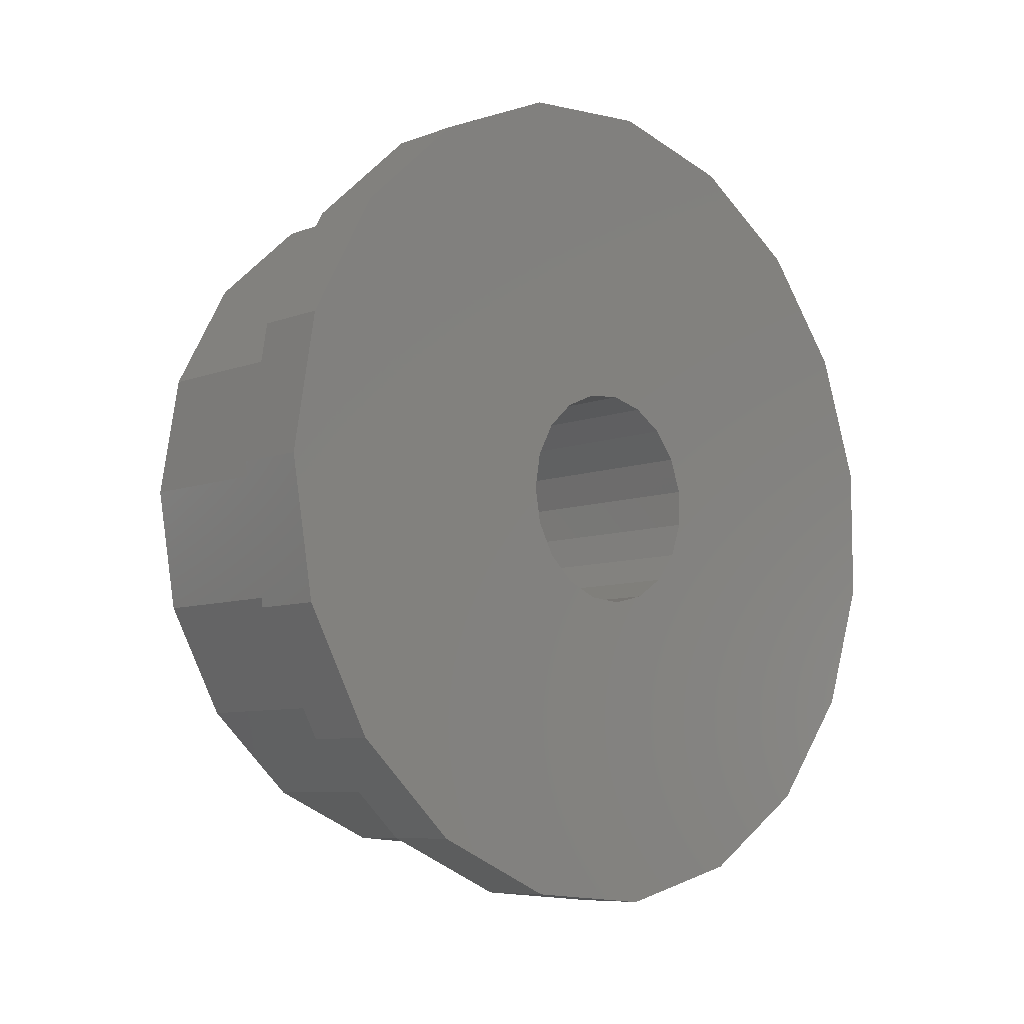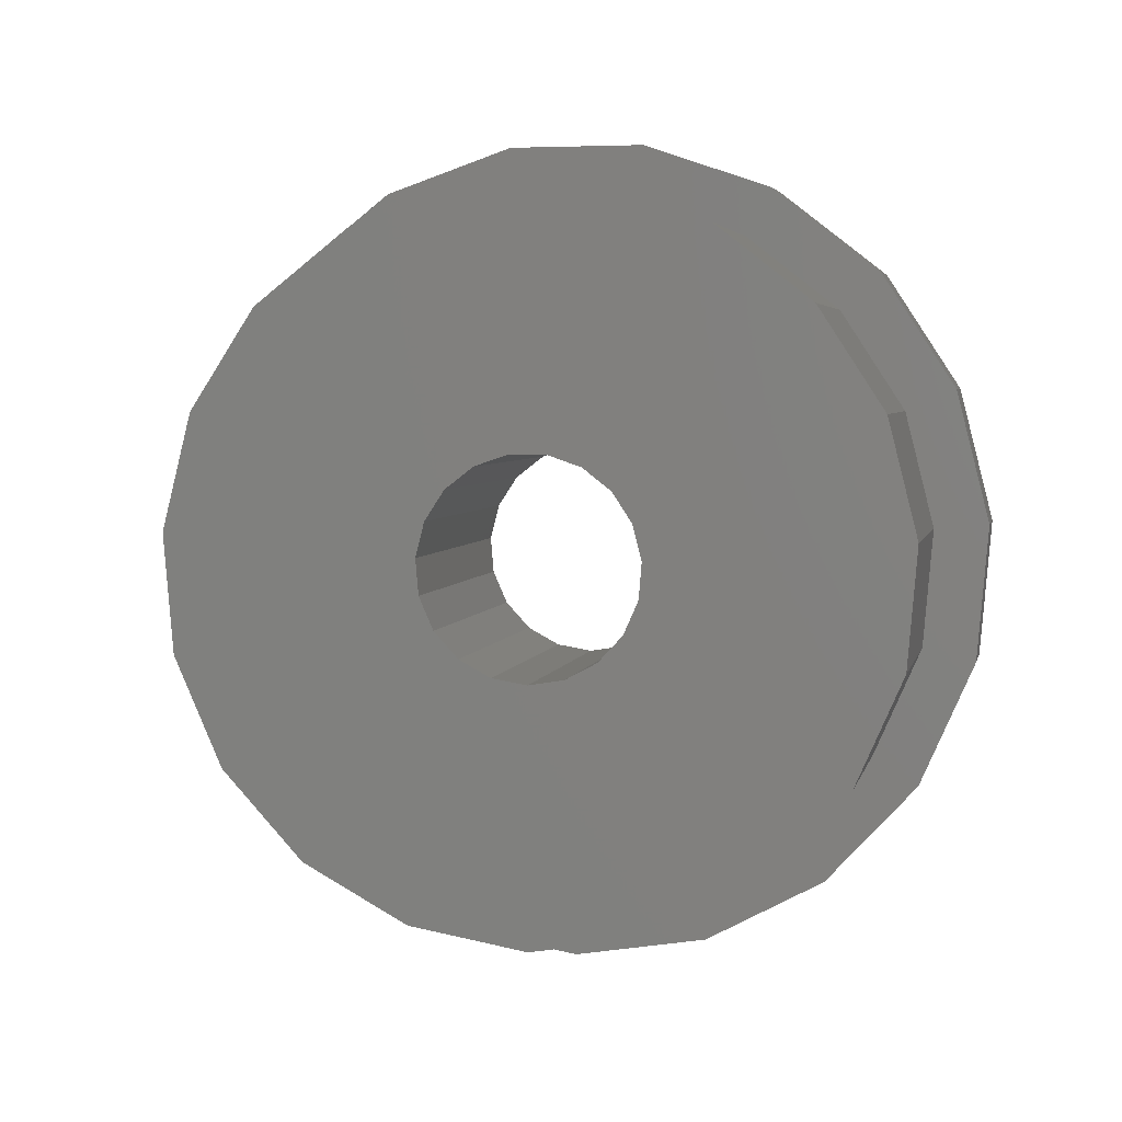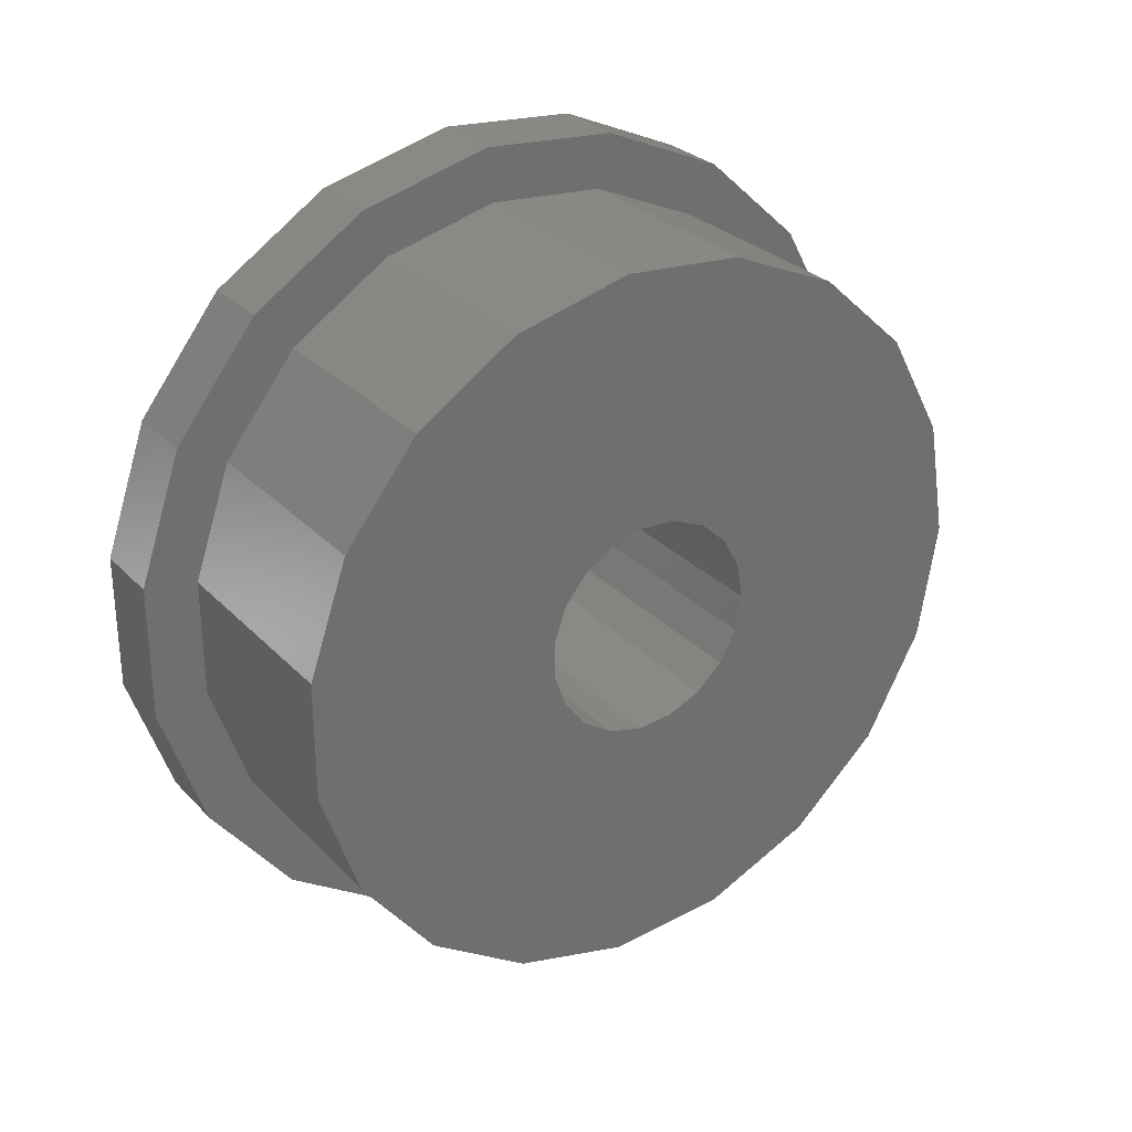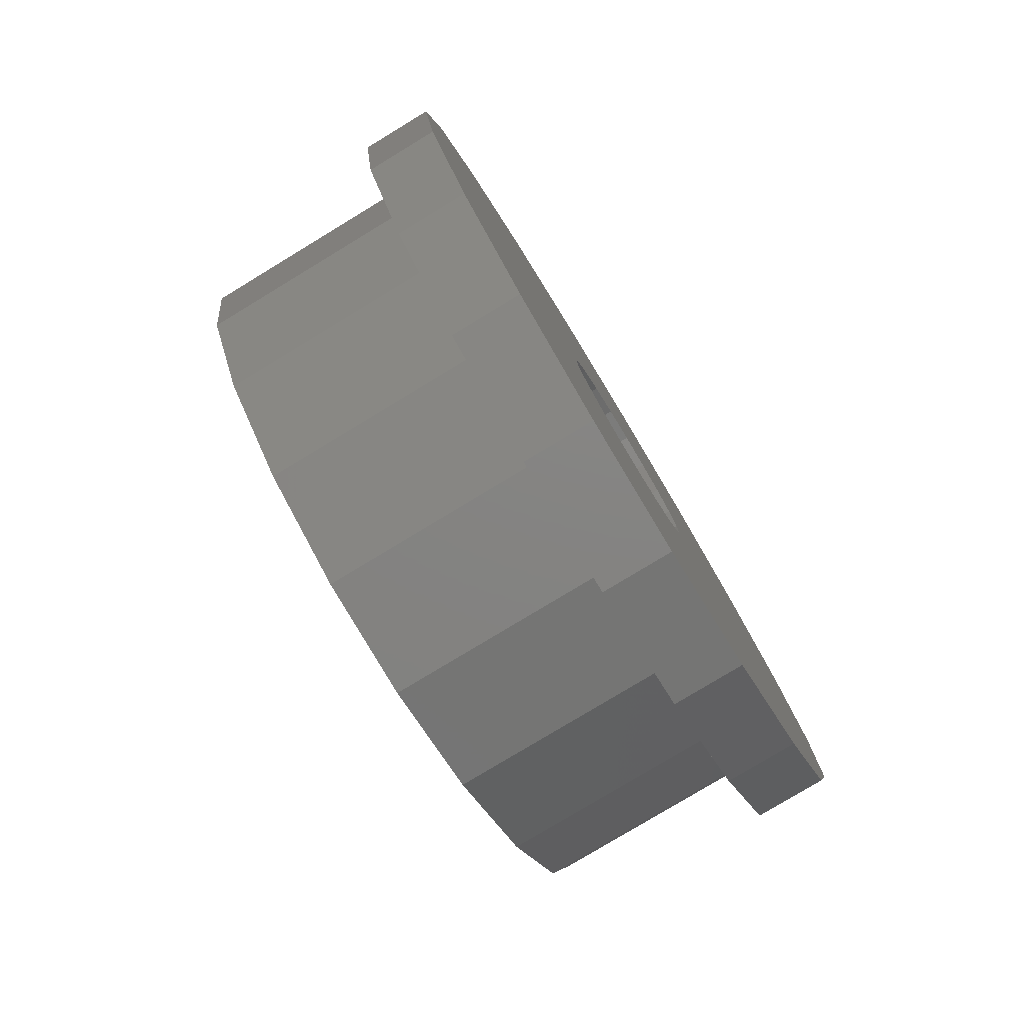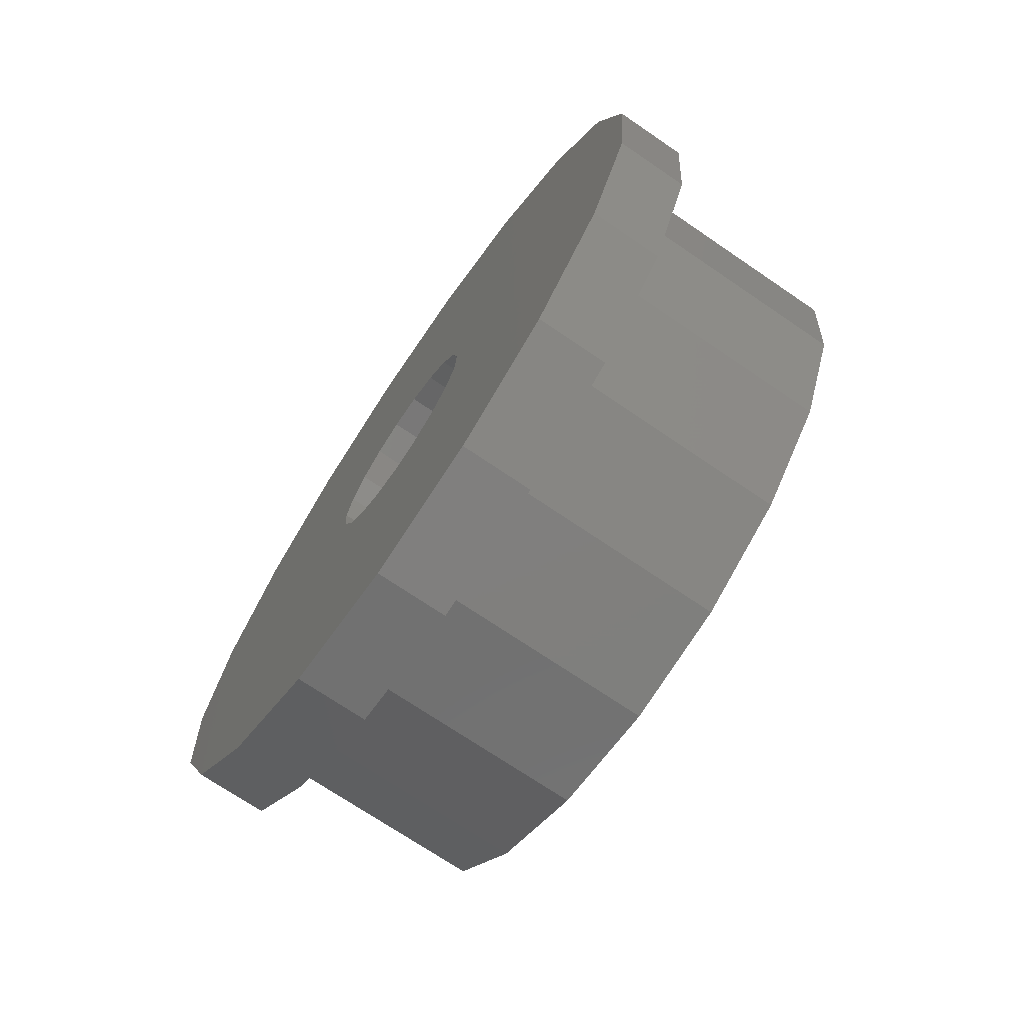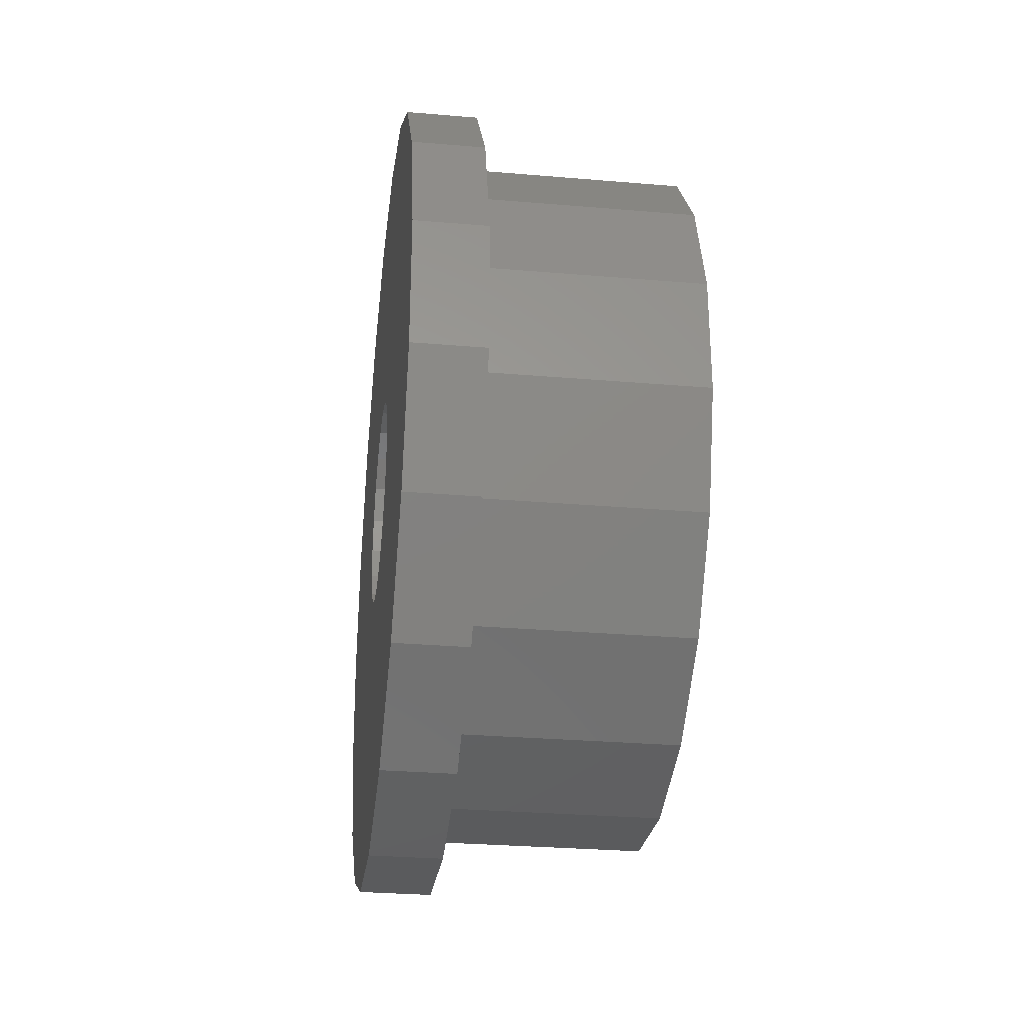
<metadata>
{"format":"stl","ext":"stl","renderer":"f3d","projection":"perspective","resolution":1024,"background":"white","views":[{"elev":-8.0,"azim":-133.8,"up":"+Y"},{"elev":4.4,"azim":102.5,"up":"+Z"},{"elev":28.5,"azim":56.0,"up":"+Y"},{"elev":-79.2,"azim":-148.8,"up":"+Y"},{"elev":-71.4,"azim":-34.3,"up":"+Z"},{"elev":-29.7,"azim":-7.1,"up":"+Y"}]}
</metadata>
<code>
# stl→obj: 114 verts, 228 faces
v 1 -3.062e-16 -5
v 1 -1.623 -4.729
v 4 -3.062e-16 -5
v 4 -1.623 -4.729
v 1 -3.521e-16 -5.75
v 1 -1.867 -5.438
v 2.554e-15 -3.521e-16 -5.75
v 2.484e-15 -1.867 -5.438
v 6.661e-16 -9.185e-17 -1.5
v 6.481e-16 -0.487 -1.419
v 4 -9.185e-17 -1.5
v 4 -0.487 -1.419
v 1 -3.071 -3.946
v 4 -3.071 -3.946
v 1 -3.532 -4.538
v 2.284e-15 -3.532 -4.538
v 5.959e-16 -0.9213 -1.184
v 4 -0.9213 -1.184
v 1 -4.186 -2.735
v 4 -4.186 -2.735
v 1 -4.814 -3.145
v 1.975e-15 -4.814 -3.145
v 5.152e-16 -1.256 -0.8204
v 4 -1.256 -0.8204
v 1 -4.847 -1.227
v 4 -4.847 -1.227
v 1 -5.574 -1.412
v 1.59e-15 -5.574 -1.412
v 4.148e-16 -1.454 -0.3682
v 4 -1.454 -0.3682
v 1 -4.983 0.4129
v 4 -4.983 0.4129
v 1 -5.73 0.4748
v 1.171e-15 -5.73 0.4748
v 3.056e-16 -1.495 0.1239
v 4 -1.495 0.1239
v 1 -4.579 2.008
v 4 -4.579 2.008
v 1 -5.266 2.31
v 7.639e-16 -5.266 2.31
v 1.993e-16 -1.374 0.6025
v 4 -1.374 0.6025
v 1 -3.679 3.386
v 4 -3.679 3.386
v 1 -4.23 3.894
v 4.12e-16 -4.23 3.894
v 1.075e-16 -1.104 1.016
v 4 -1.104 1.016
v 1 -2.38 4.397
v 4 -2.38 4.397
v 1 -2.737 5.057
v 1.539e-16 -2.737 5.057
v 4.014e-17 -0.7139 1.319
v 4 -0.7139 1.319
v 1 -0.823 4.932
v 4 -0.823 4.932
v 1 -0.9464 5.672
v 1.741e-17 -0.9464 5.672
v 4.543e-18 -0.2469 1.48
v 4 -0.2469 1.48
v 1 0.823 4.932
v 4 0.823 4.932
v 1 0.9464 5.672
v 1.741e-17 0.9464 5.672
v 4.543e-18 0.2469 1.48
v 4 0.2469 1.48
v 1 2.38 4.397
v 4 2.38 4.397
v 1 2.737 5.057
v 1.539e-16 2.737 5.057
v 4.014e-17 0.7139 1.319
v 4 0.7139 1.319
v 1 3.679 3.386
v 4 3.679 3.386
v 1 4.23 3.894
v 4.12e-16 4.23 3.894
v 1.075e-16 1.104 1.016
v 4 1.104 1.016
v 1 4.579 2.008
v 4 4.579 2.008
v 1 5.266 2.31
v 7.639e-16 5.266 2.31
v 1.993e-16 1.374 0.6025
v 4 1.374 0.6025
v 1 4.983 0.4129
v 4 4.983 0.4129
v 1 5.73 0.4748
v 1.171e-15 5.73 0.4748
v 3.056e-16 1.495 0.1239
v 4 1.495 0.1239
v 1 4.847 -1.227
v 4 4.847 -1.227
v 1 5.574 -1.412
v 1.59e-15 5.574 -1.412
v 4.148e-16 1.454 -0.3682
v 4 1.454 -0.3682
v 1 4.186 -2.735
v 4 4.186 -2.735
v 1 4.814 -3.145
v 1.975e-15 4.814 -3.145
v 5.152e-16 1.256 -0.8204
v 4 1.256 -0.8204
v 1 3.071 -3.946
v 4 3.071 -3.946
v 1 3.532 -4.538
v 2.284e-15 3.532 -4.538
v 5.959e-16 0.9213 -1.184
v 4 0.9213 -1.184
v 1 1.623 -4.729
v 4 1.623 -4.729
v 1 1.867 -5.438
v 2.484e-15 1.867 -5.438
v 6.481e-16 0.487 -1.419
v 4 0.487 -1.419
f 1 2 3
f 2 4 3
f 5 6 1
f 6 2 1
f 7 8 5
f 8 6 5
f 9 10 7
f 10 8 7
f 11 12 9
f 12 10 9
f 3 4 11
f 4 12 11
f 2 13 4
f 13 14 4
f 6 15 2
f 15 13 2
f 8 16 6
f 16 15 6
f 10 17 8
f 17 16 8
f 12 18 10
f 18 17 10
f 4 14 12
f 14 18 12
f 13 19 14
f 19 20 14
f 15 21 13
f 21 19 13
f 16 22 15
f 22 21 15
f 17 23 16
f 23 22 16
f 18 24 17
f 24 23 17
f 14 20 18
f 20 24 18
f 19 25 20
f 25 26 20
f 21 27 19
f 27 25 19
f 22 28 21
f 28 27 21
f 23 29 22
f 29 28 22
f 24 30 23
f 30 29 23
f 20 26 24
f 26 30 24
f 25 31 26
f 31 32 26
f 27 33 25
f 33 31 25
f 28 34 27
f 34 33 27
f 29 35 28
f 35 34 28
f 30 36 29
f 36 35 29
f 26 32 30
f 32 36 30
f 31 37 32
f 37 38 32
f 33 39 31
f 39 37 31
f 34 40 33
f 40 39 33
f 35 41 34
f 41 40 34
f 36 42 35
f 42 41 35
f 32 38 36
f 38 42 36
f 37 43 38
f 43 44 38
f 39 45 37
f 45 43 37
f 40 46 39
f 46 45 39
f 41 47 40
f 47 46 40
f 42 48 41
f 48 47 41
f 38 44 42
f 44 48 42
f 43 49 44
f 49 50 44
f 45 51 43
f 51 49 43
f 46 52 45
f 52 51 45
f 47 53 46
f 53 52 46
f 48 54 47
f 54 53 47
f 44 50 48
f 50 54 48
f 49 55 50
f 55 56 50
f 51 57 49
f 57 55 49
f 52 58 51
f 58 57 51
f 53 59 52
f 59 58 52
f 54 60 53
f 60 59 53
f 50 56 54
f 56 60 54
f 55 61 56
f 61 62 56
f 57 63 55
f 63 61 55
f 58 64 57
f 64 63 57
f 59 65 58
f 65 64 58
f 60 66 59
f 66 65 59
f 56 62 60
f 62 66 60
f 61 67 62
f 67 68 62
f 63 69 61
f 69 67 61
f 64 70 63
f 70 69 63
f 65 71 64
f 71 70 64
f 66 72 65
f 72 71 65
f 62 68 66
f 68 72 66
f 67 73 68
f 73 74 68
f 69 75 67
f 75 73 67
f 70 76 69
f 76 75 69
f 71 77 70
f 77 76 70
f 72 78 71
f 78 77 71
f 68 74 72
f 74 78 72
f 73 79 74
f 79 80 74
f 75 81 73
f 81 79 73
f 76 82 75
f 82 81 75
f 77 83 76
f 83 82 76
f 78 84 77
f 84 83 77
f 74 80 78
f 80 84 78
f 79 85 80
f 85 86 80
f 81 87 79
f 87 85 79
f 82 88 81
f 88 87 81
f 83 89 82
f 89 88 82
f 84 90 83
f 90 89 83
f 80 86 84
f 86 90 84
f 85 91 86
f 91 92 86
f 87 93 85
f 93 91 85
f 88 94 87
f 94 93 87
f 89 95 88
f 95 94 88
f 90 96 89
f 96 95 89
f 86 92 90
f 92 96 90
f 91 97 92
f 97 98 92
f 93 99 91
f 99 97 91
f 94 100 93
f 100 99 93
f 95 101 94
f 101 100 94
f 96 102 95
f 102 101 95
f 92 98 96
f 98 102 96
f 97 103 98
f 103 104 98
f 99 105 97
f 105 103 97
f 100 106 99
f 106 105 99
f 101 107 100
f 107 106 100
f 102 108 101
f 108 107 101
f 98 104 102
f 104 108 102
f 103 109 104
f 109 110 104
f 105 111 103
f 111 109 103
f 106 112 105
f 112 111 105
f 107 113 106
f 113 112 106
f 108 114 107
f 114 113 107
f 104 110 108
f 110 114 108
f 109 1 110
f 1 3 110
f 111 5 109
f 5 1 109
f 112 7 111
f 7 5 111
f 113 9 112
f 9 7 112
f 114 11 113
f 11 9 113
f 110 3 114
f 3 11 114

</code>
